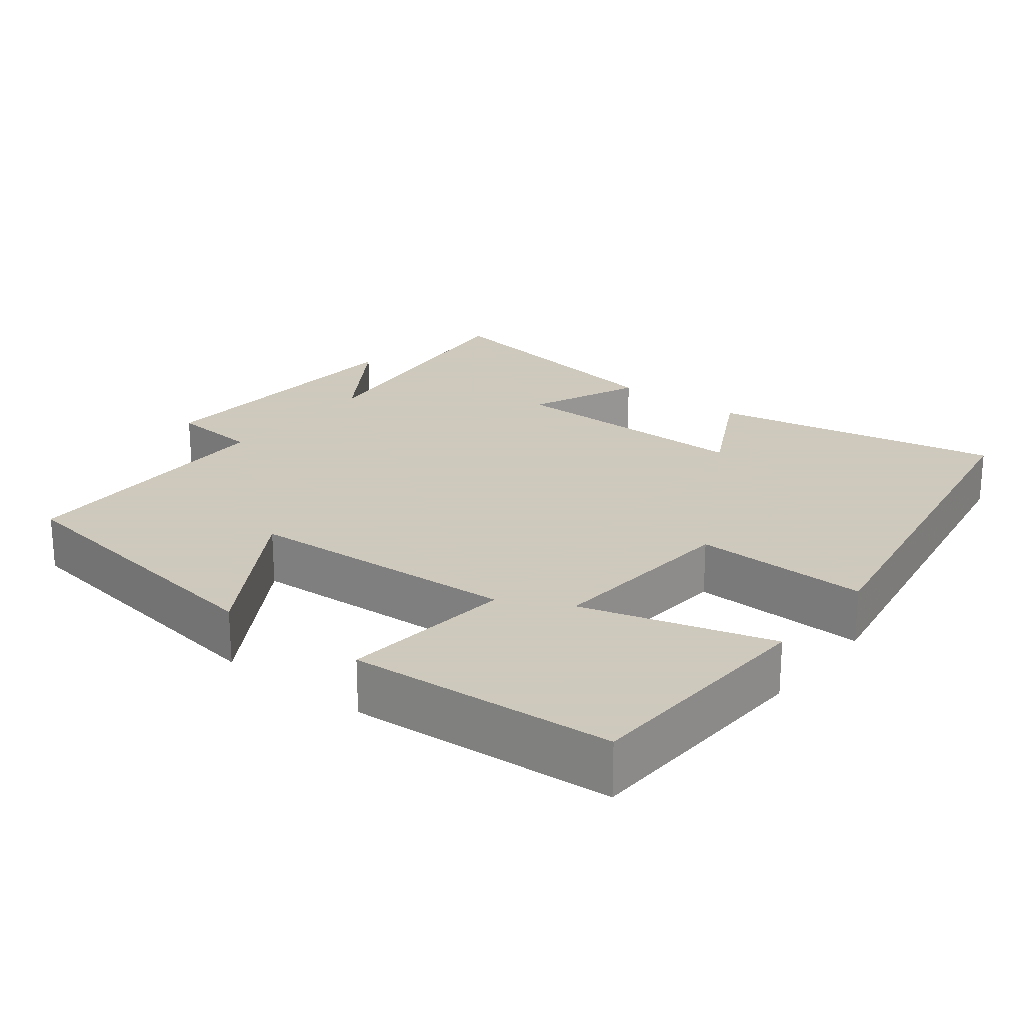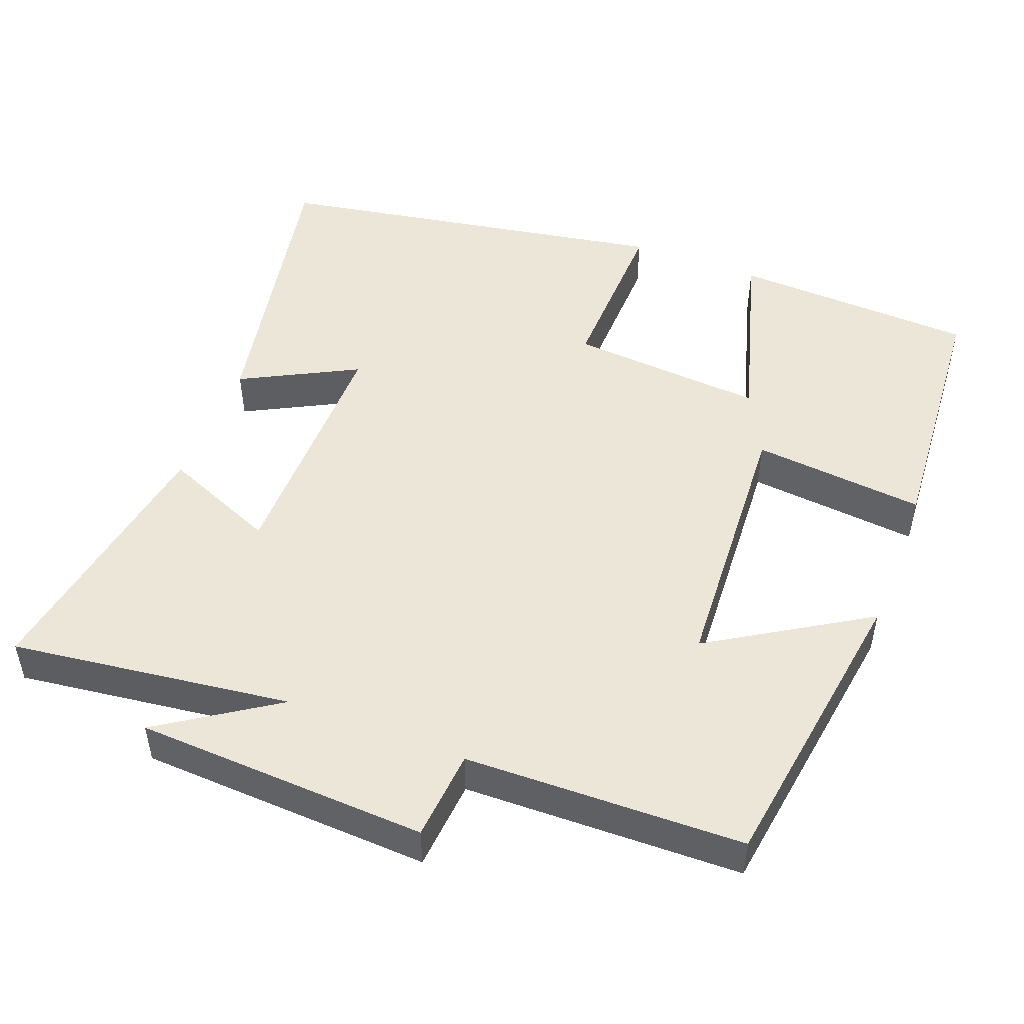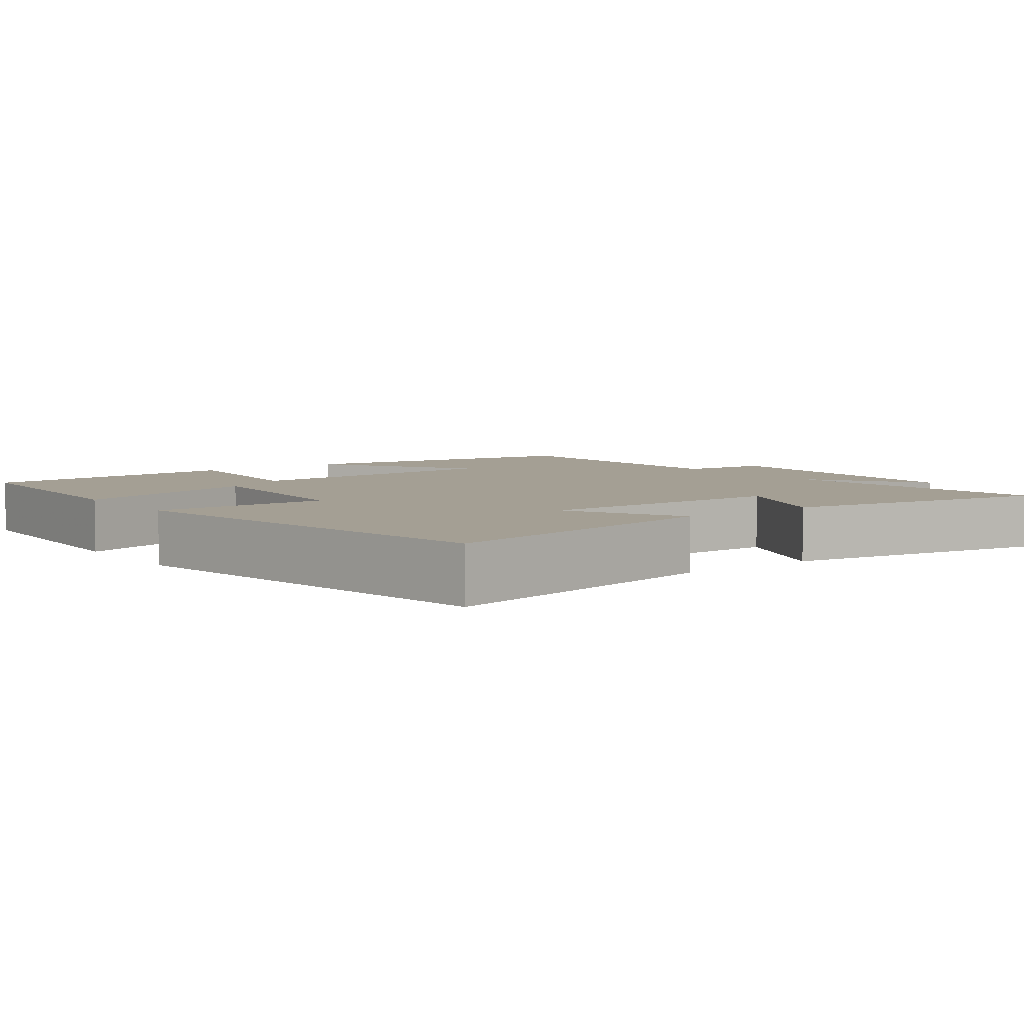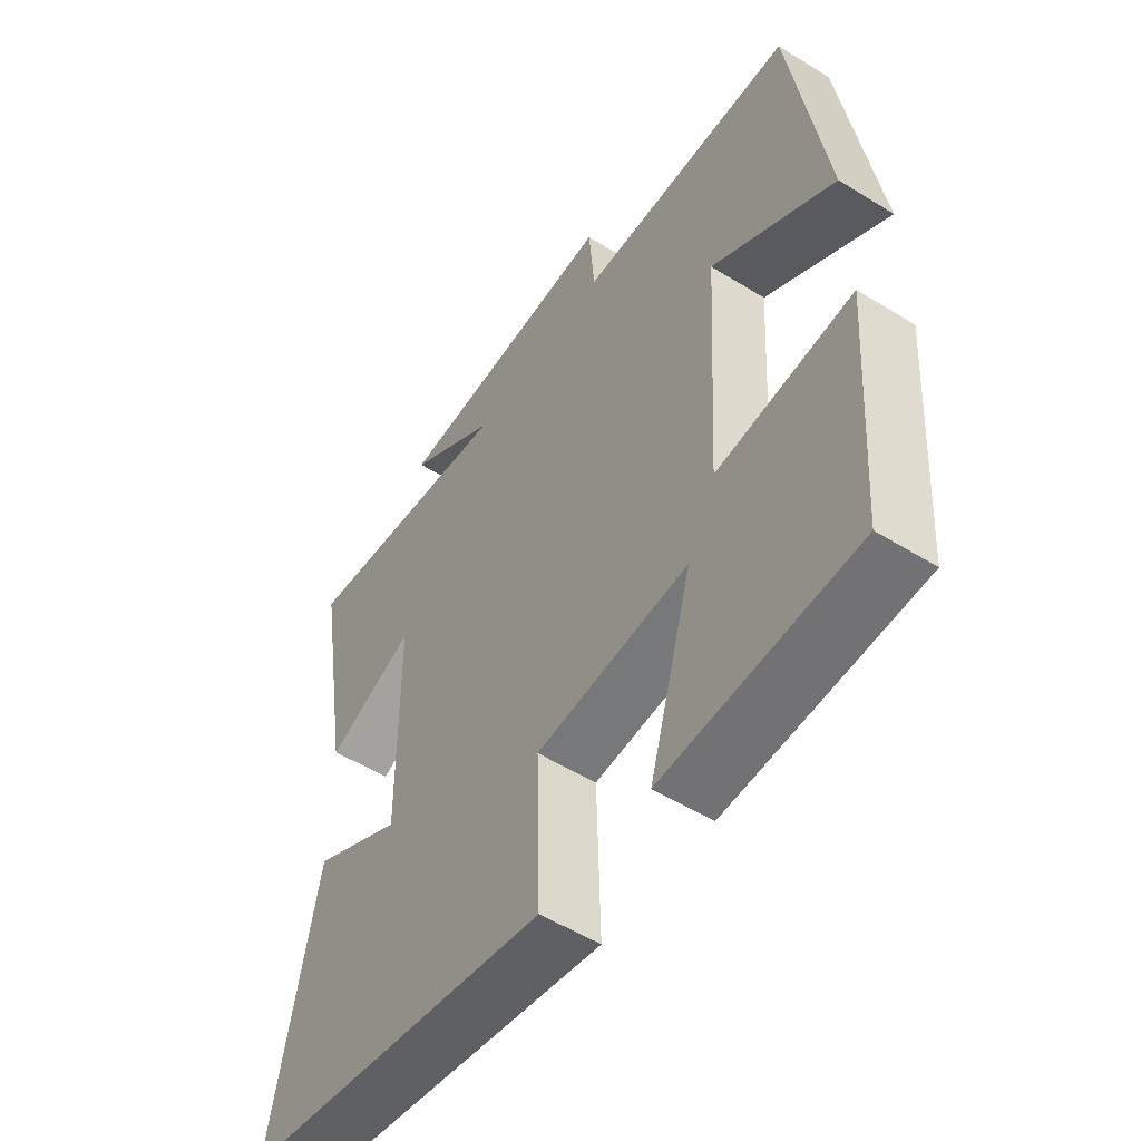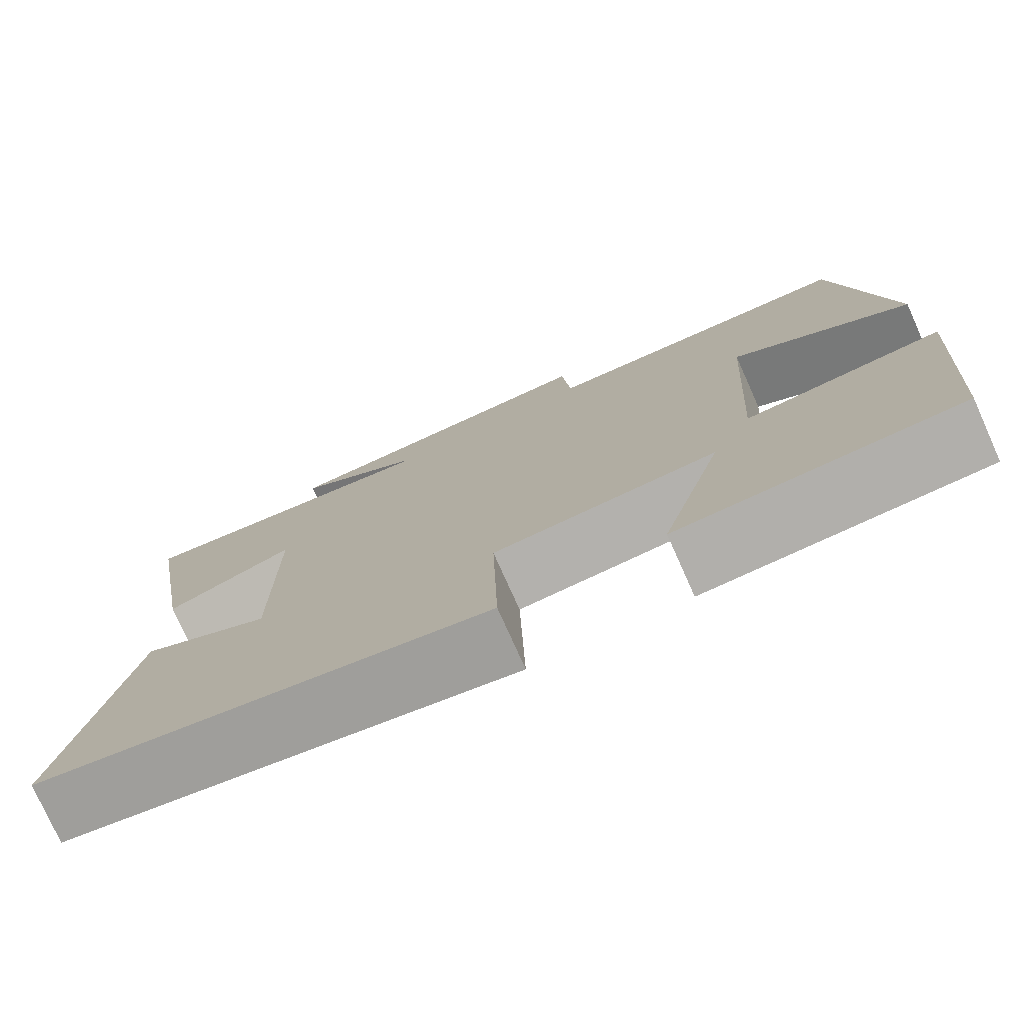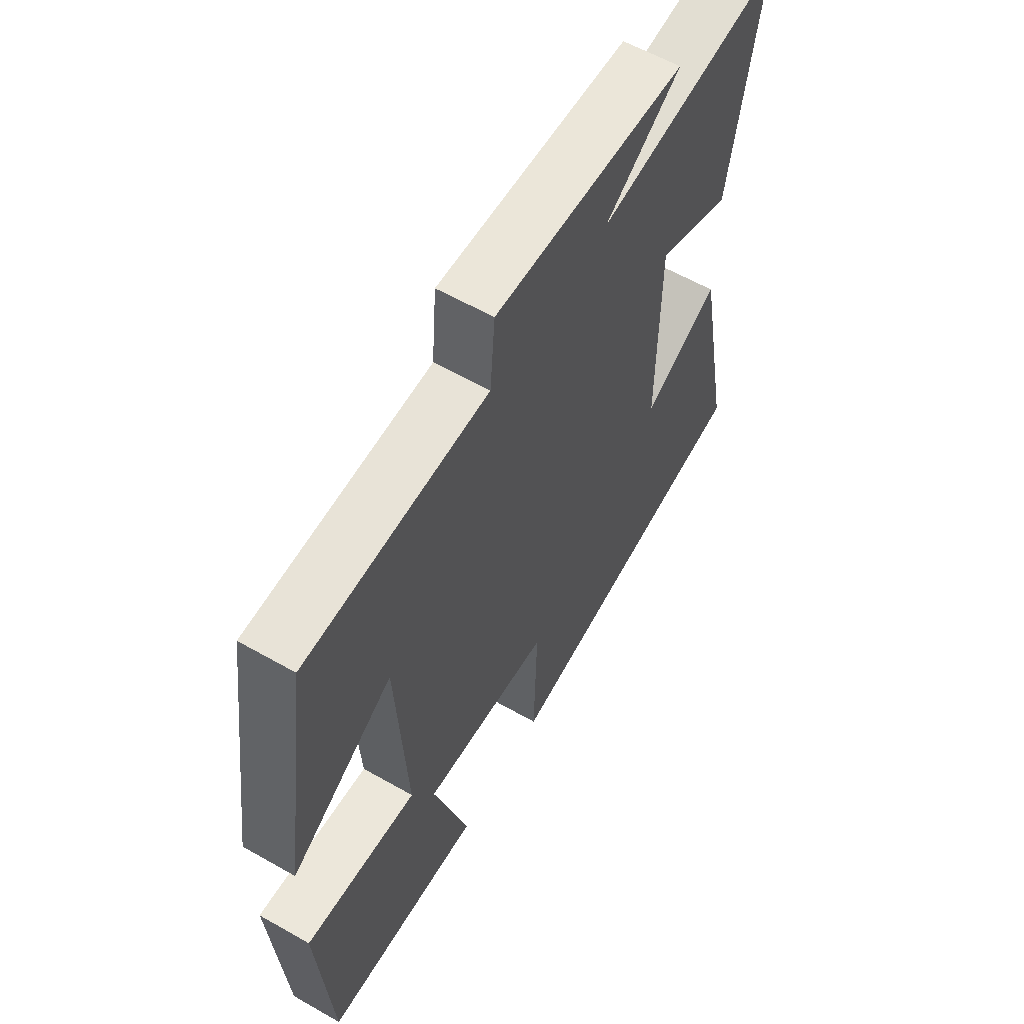
<metadata>
{"format":"obj","ext":"obj","renderer":"f3d","projection":"perspective","resolution":1024,"background":"white","views":[{"elev":22.6,"azim":128.3,"up":"+Y"},{"elev":49.2,"azim":21.1,"up":"+Y"},{"elev":5.6,"azim":-126.7,"up":"+Y"},{"elev":-53.5,"azim":56.5,"up":"+Z"},{"elev":-77.0,"azim":24.1,"up":"+Z"},{"elev":59.9,"azim":120.3,"up":"+Z"}]}
</metadata>
<code>
v 0.474 0.07 -0.486
v 0.145 0.07 -0.5
v 0.219 0.07 -0.244
v -0.045 0.07 -0.264
v -0.039 0.07 -0.5
v -0.577 0.07 -0.405
v -0.5 0.07 -0.009
v -0.344 0.07 -0.091
v -0.346 0.07 0.249
v -0.5 0.07 0.185
v -0.561 0.07 0.549
v -0.182 0.07 0.5
v -0.338 0.07 0.604
v 0.056 0.07 0.622
v 0.066 0.07 0.5
v 0.441 0.07 0.491
v 0.5 0.07 0.085
v 0.289 0.07 0.216
v 0.267 0.07 -0.152
v 0.5 0.07 -0.129
v 0.474 0 -0.486
v 0.145 0 -0.5
v 0.219 0 -0.244
v -0.045 0 -0.264
v -0.039 0 -0.5
v -0.577 0 -0.405
v -0.5 0 -0.009
v -0.344 0 -0.091
v -0.346 0 0.249
v -0.5 0 0.185
v -0.561 0 0.549
v -0.182 0 0.5
v -0.338 0 0.604
v 0.056 0 0.622
v 0.066 0 0.5
v 0.441 0 0.491
v 0.5 0 0.085
v 0.289 0 0.216
v 0.267 0 -0.152
v 0.5 0 -0.129
f 19 20 1 2
f 15 16 17 18
f 15 18 19
f 12 13 14 15
f 12 15 19
f 9 10 11 12
f 8 9 12 19
f 5 6 7 8
f 4 5 8
f 3 4 8 19
f 2 3 19
f 22 21 40 39
f 38 37 36 35
f 39 38 35
f 35 34 33 32
f 39 35 32
f 32 31 30 29
f 39 32 29 28
f 28 27 26 25
f 28 25 24
f 39 28 24 23
f 39 23 22
f 1 21 22 2
f 2 22 23 3
f 3 23 24 4
f 4 24 25 5
f 5 25 26 6
f 6 26 27 7
f 7 27 28 8
f 8 28 29 9
f 9 29 30 10
f 10 30 31 11
f 11 31 32 12
f 12 32 33 13
f 13 33 34 14
f 14 34 35 15
f 15 35 36 16
f 16 36 37 17
f 17 37 38 18
f 18 38 39 19
f 19 39 40 20
f 20 40 21 1

</code>
